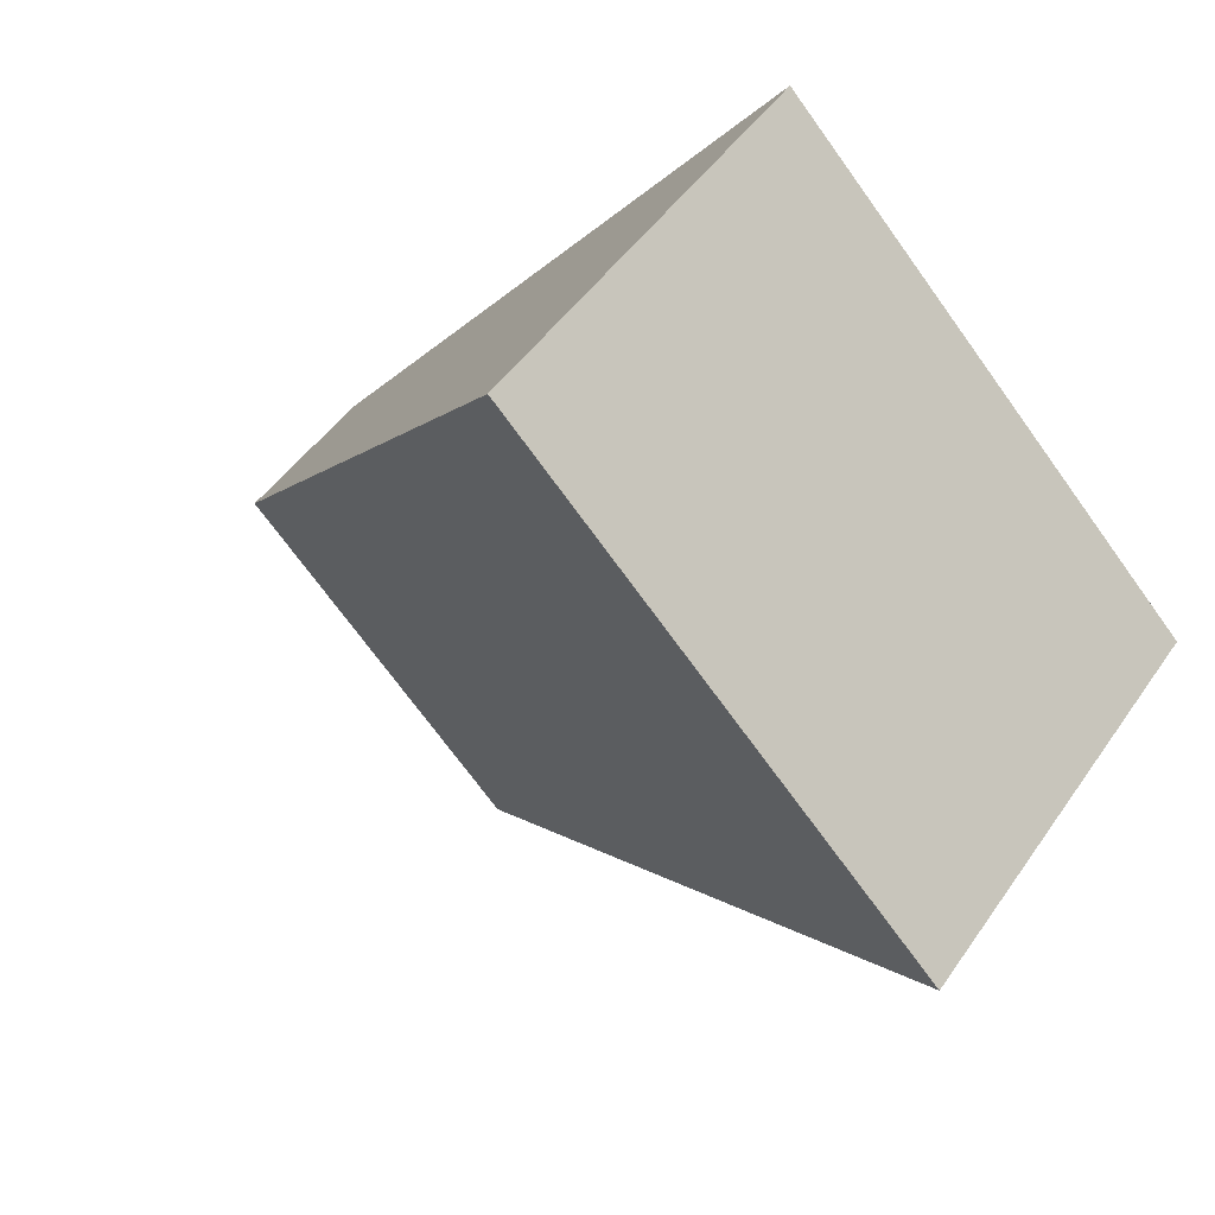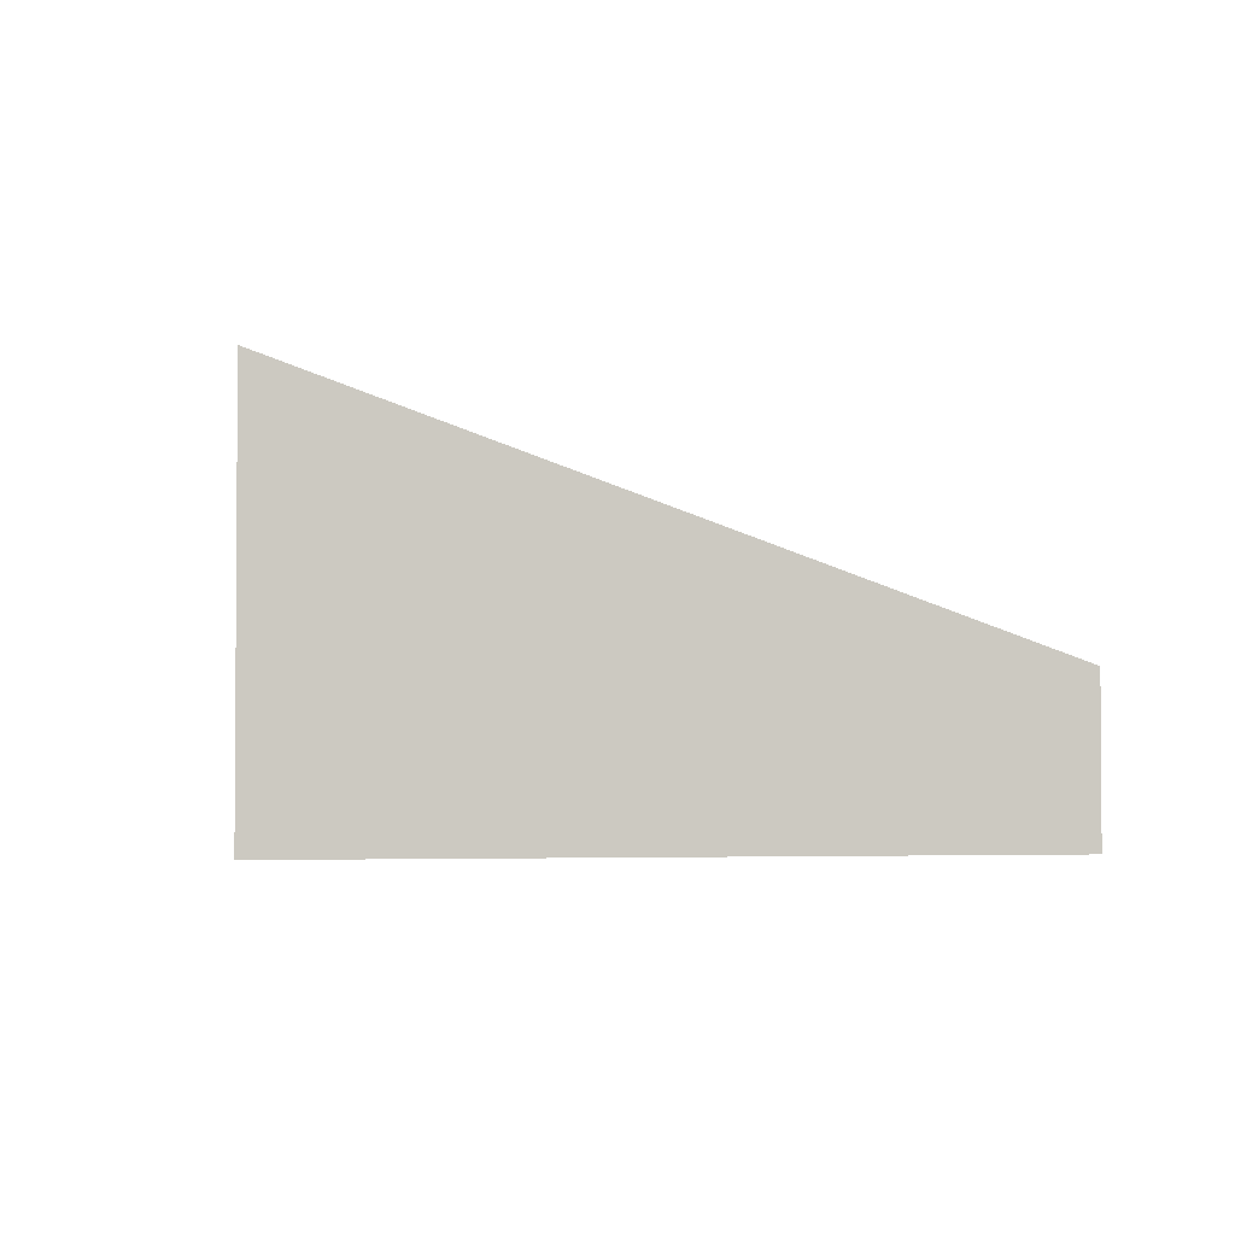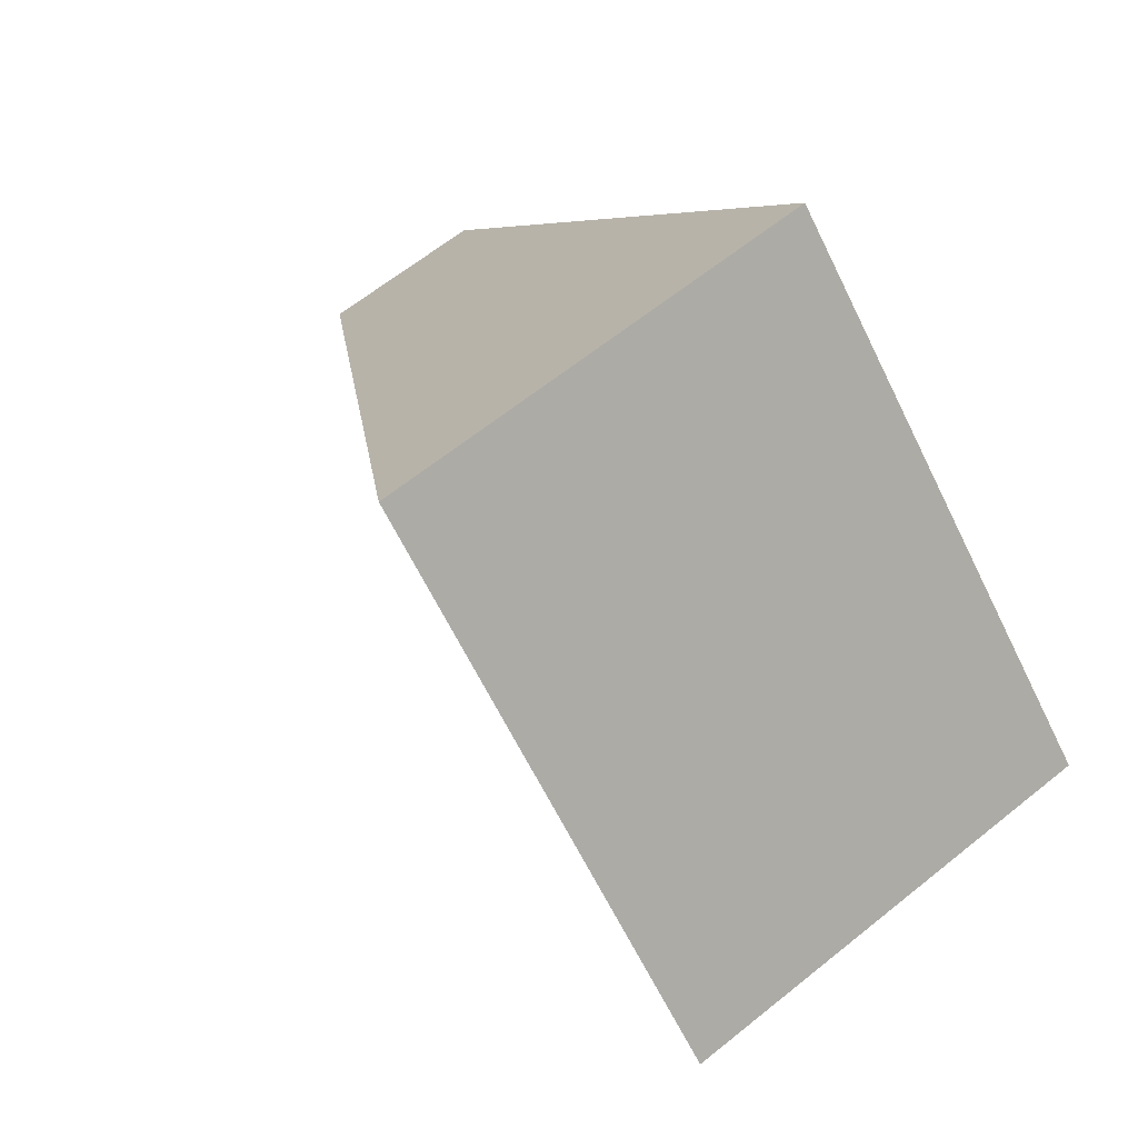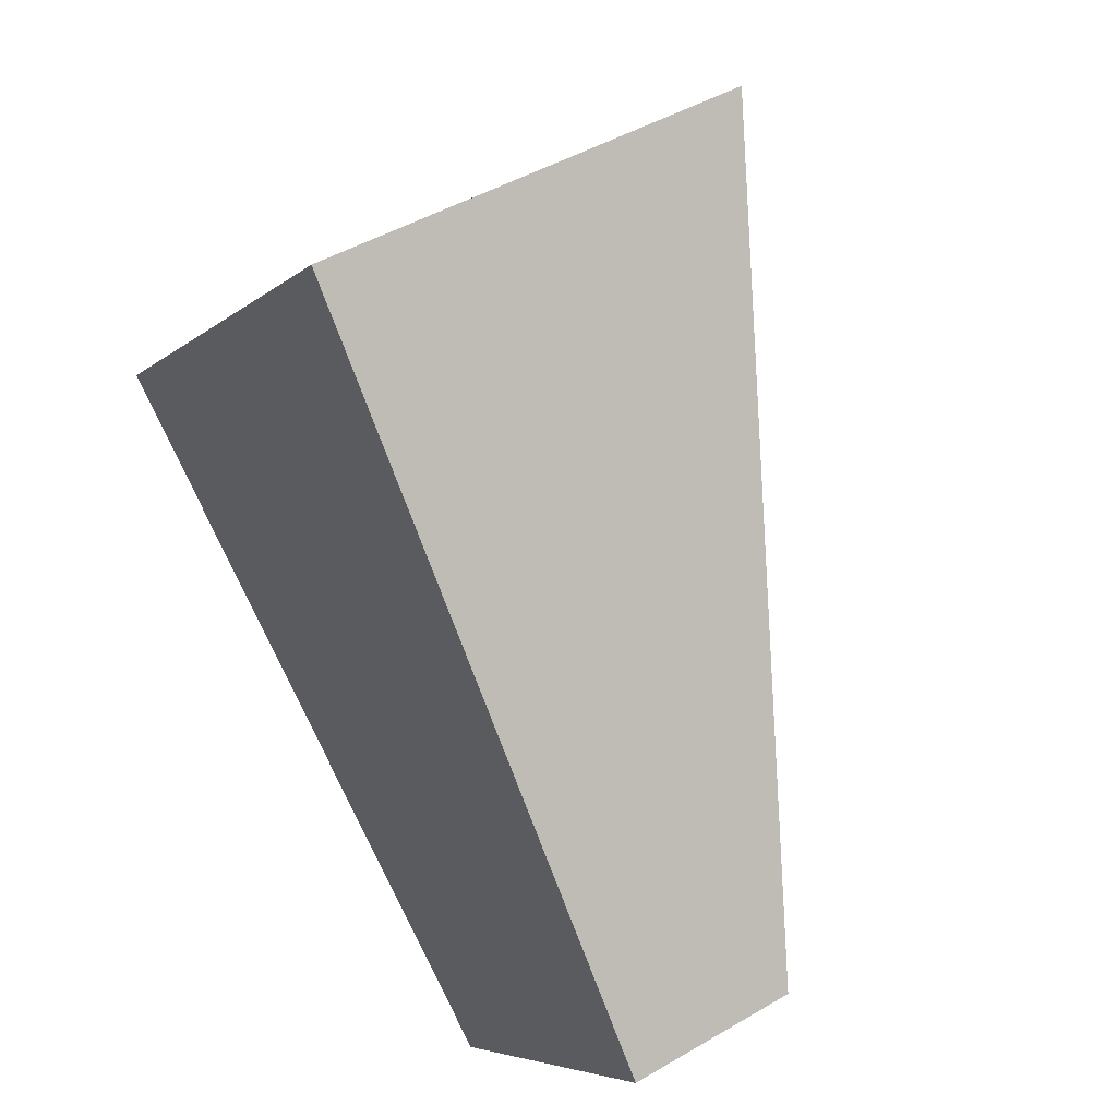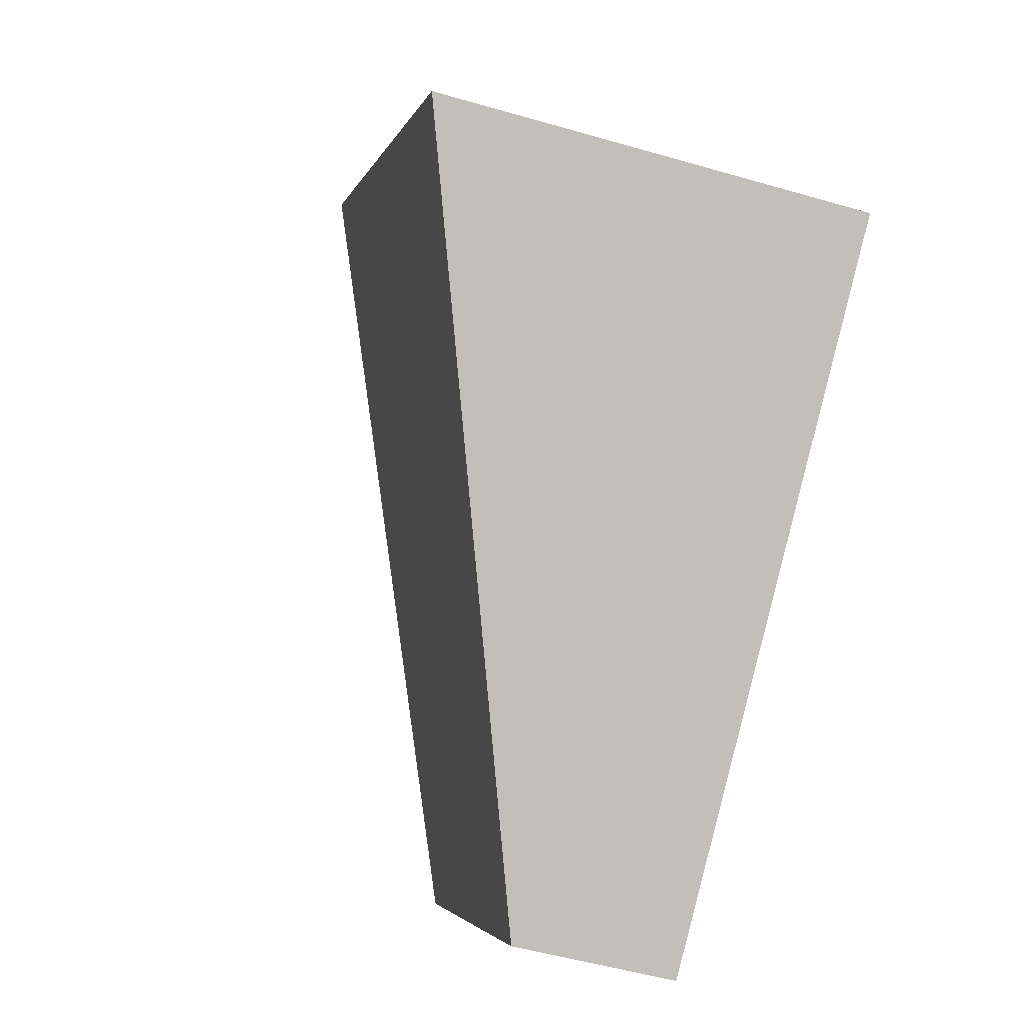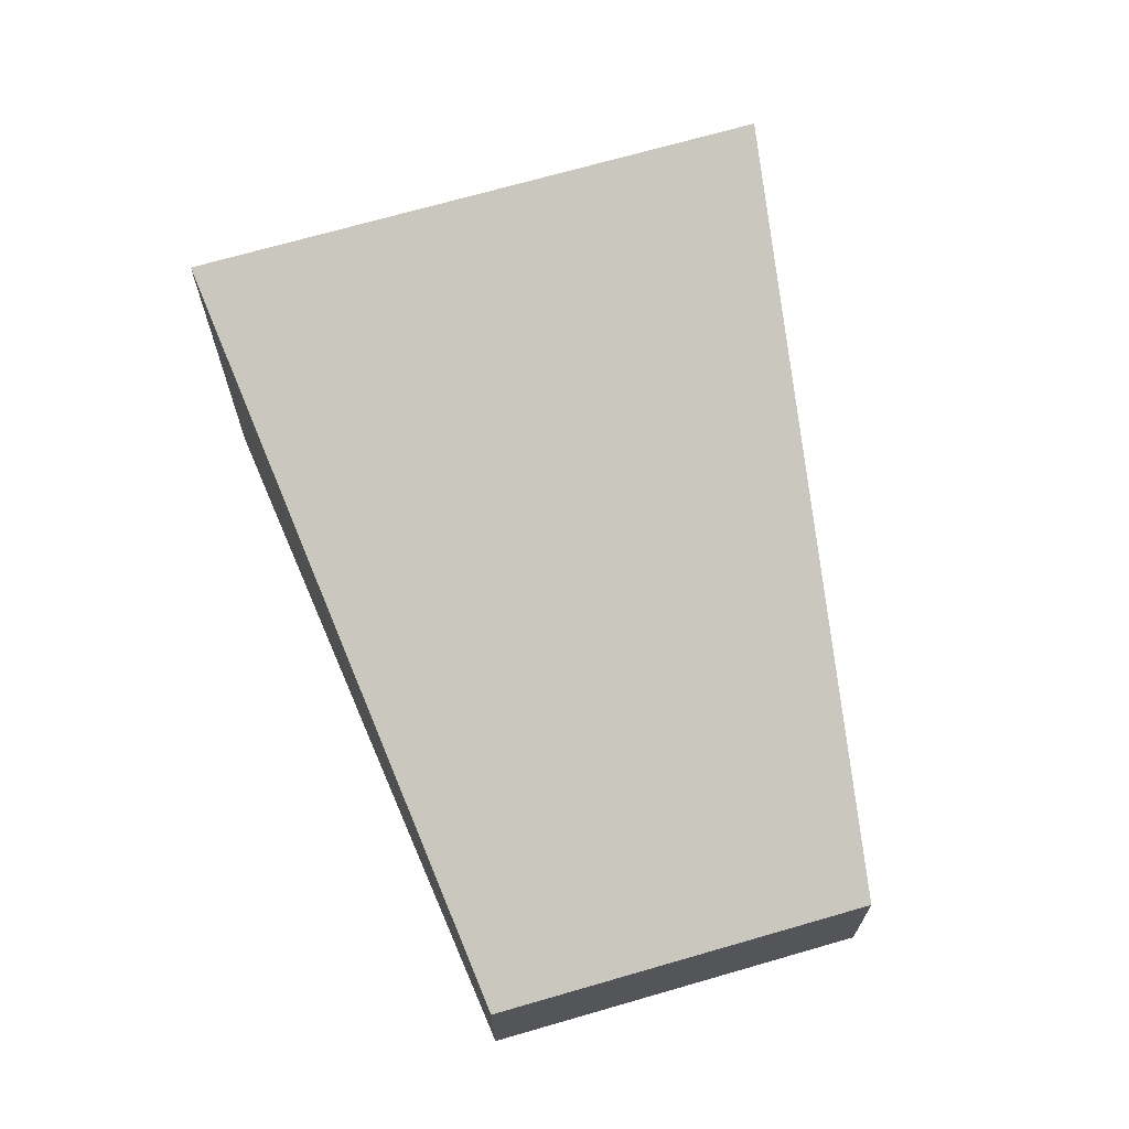
<metadata>
{"format":"obj","ext":"obj","renderer":"f3d","projection":"perspective","resolution":1024,"background":"white","views":[{"elev":46.6,"azim":-147.6,"up":"+Z"},{"elev":-2.6,"azim":42.3,"up":"+Y"},{"elev":63.0,"azim":-129.3,"up":"+Z"},{"elev":46.0,"azim":56.0,"up":"+Z"},{"elev":-50.9,"azim":-107.6,"up":"+Z"},{"elev":70.0,"azim":117.6,"up":"+Y"}]}
</metadata>
<code>
g default
v -0.4815 0.4099 0.2814
v 0.1282 0.4099 0.9188
v -0.4815 1.063 0.2814
v 0.1282 1.063 0.9188
v 0.4301 0.6589 -0.3966
v 0.8461 0.6589 0.03841
v 0.4301 0.4099 -0.3966
v 0.8461 0.4099 0.03841
g pCube1
f 1 2 4 3
f 3 4 6 5
f 5 6 8 7
f 7 8 2 1
f 2 8 6 4
f 7 1 3 5

</code>
